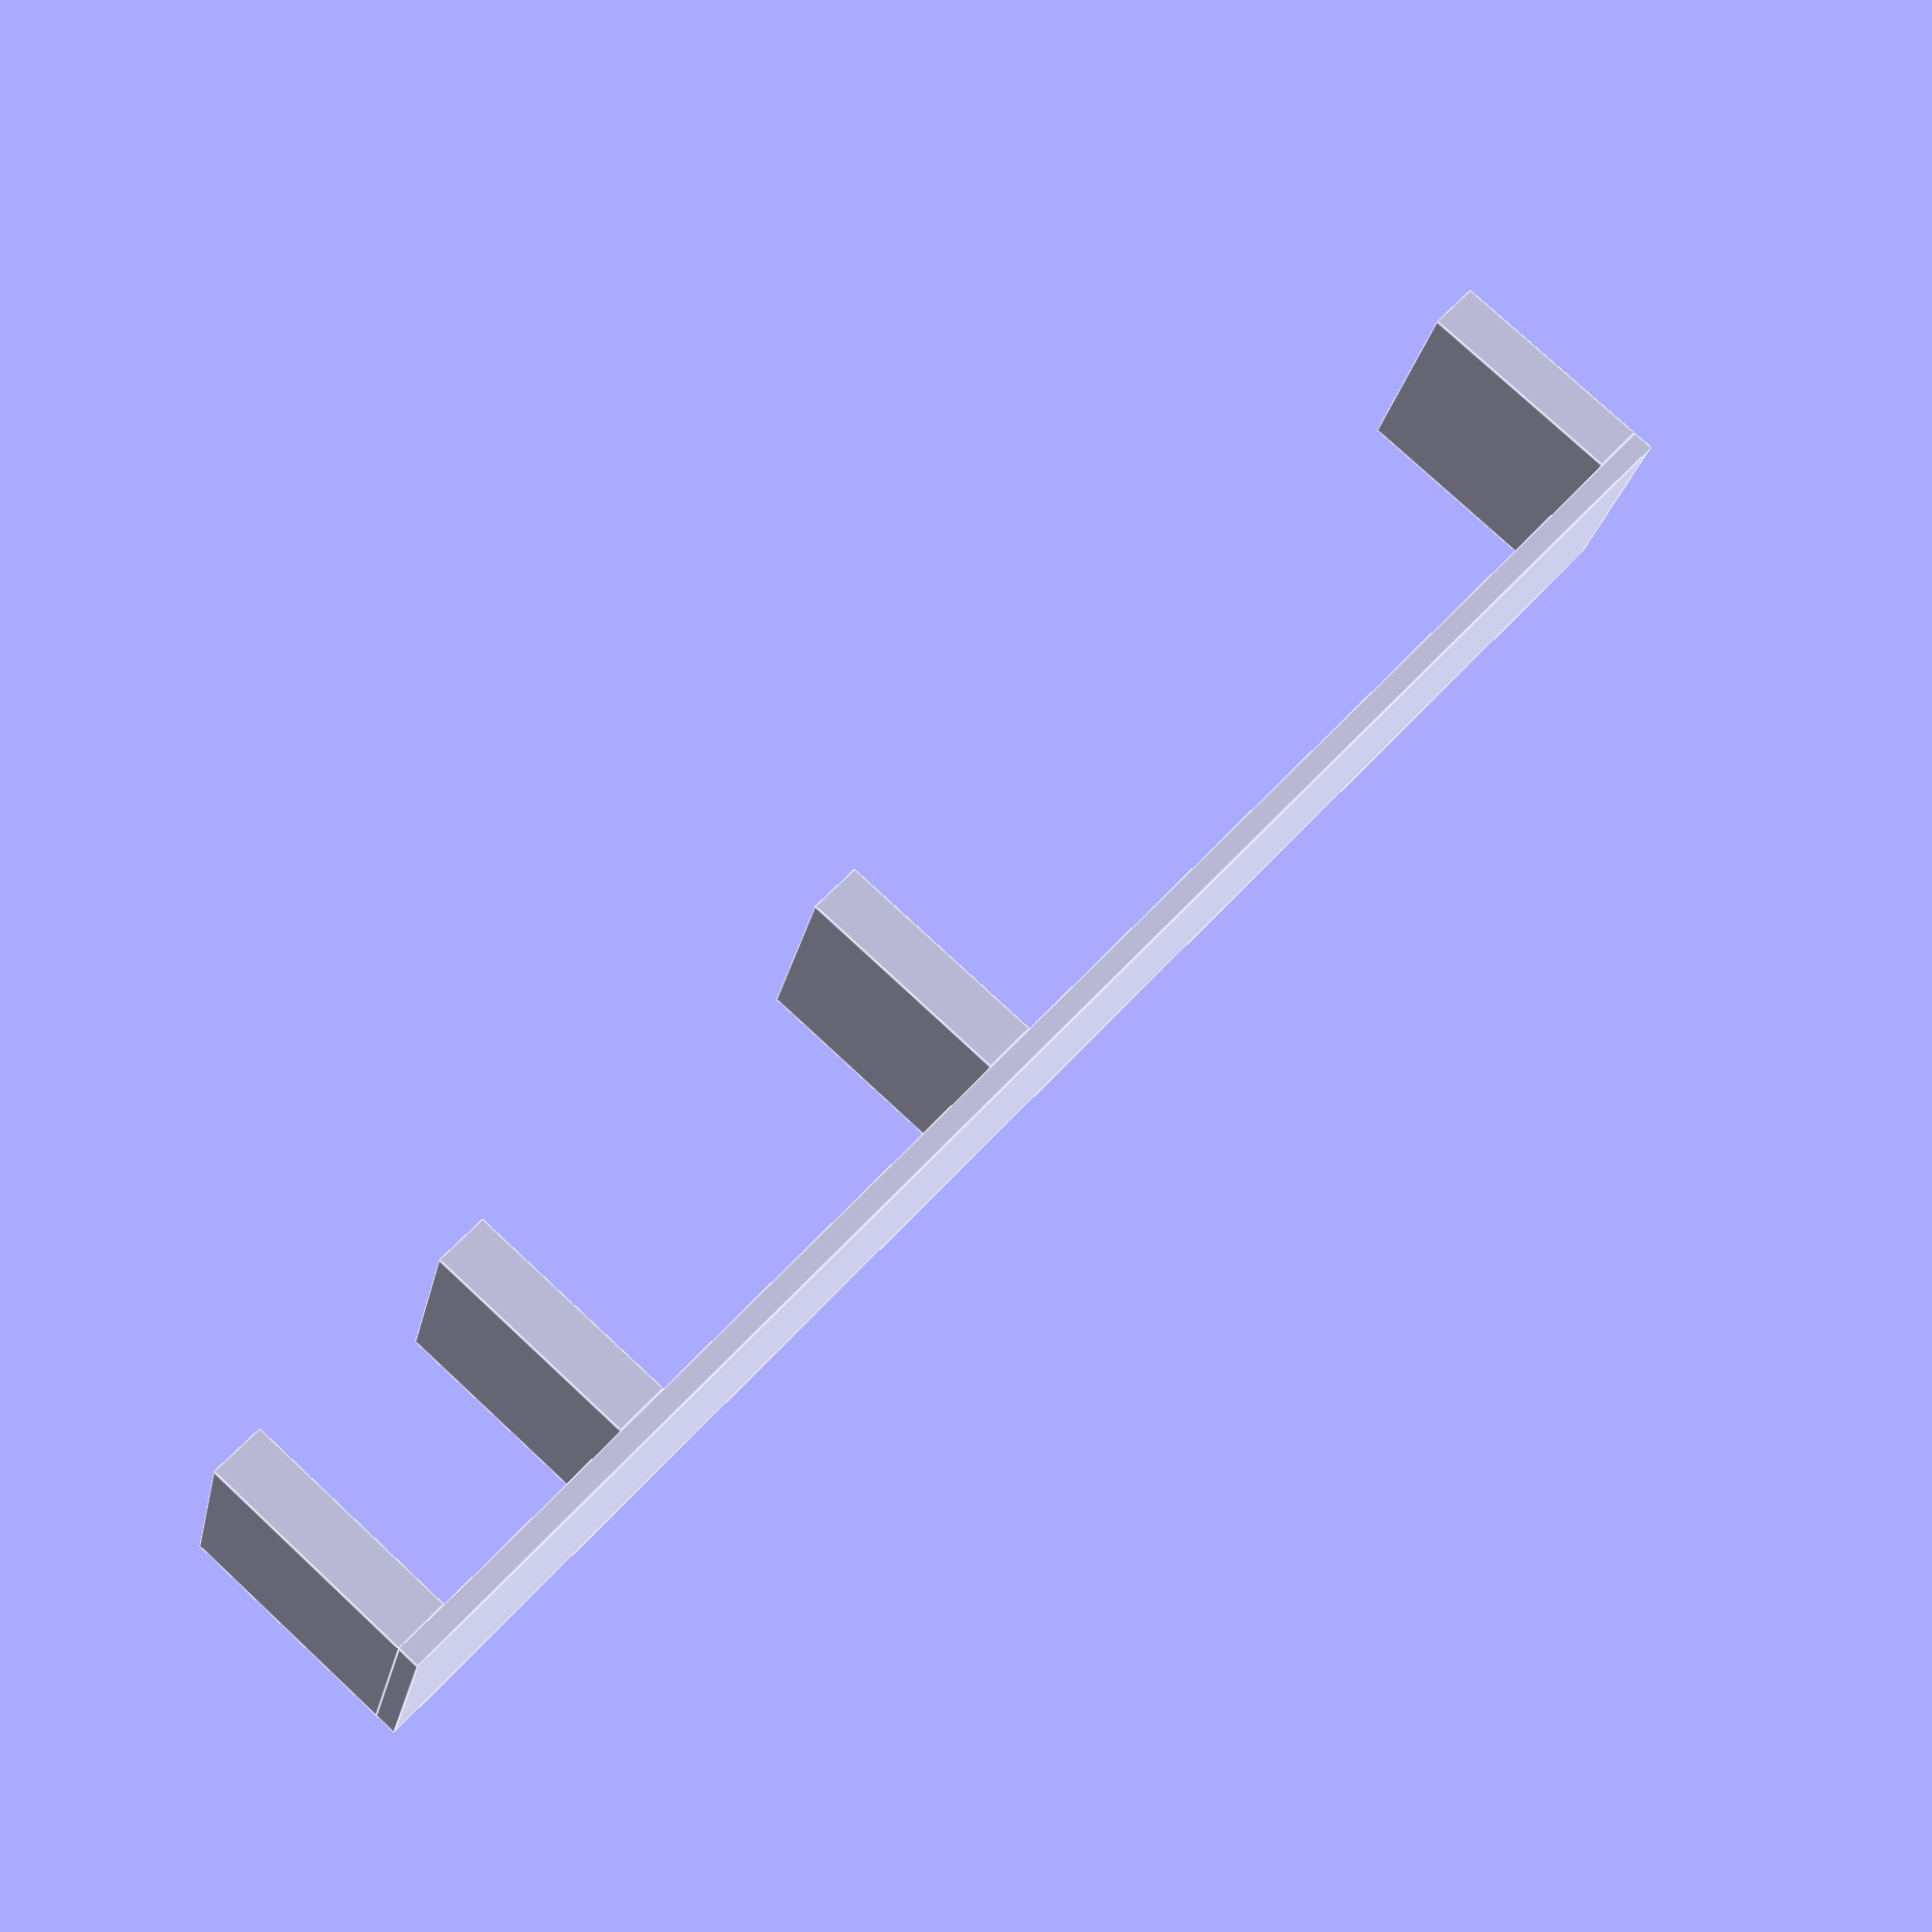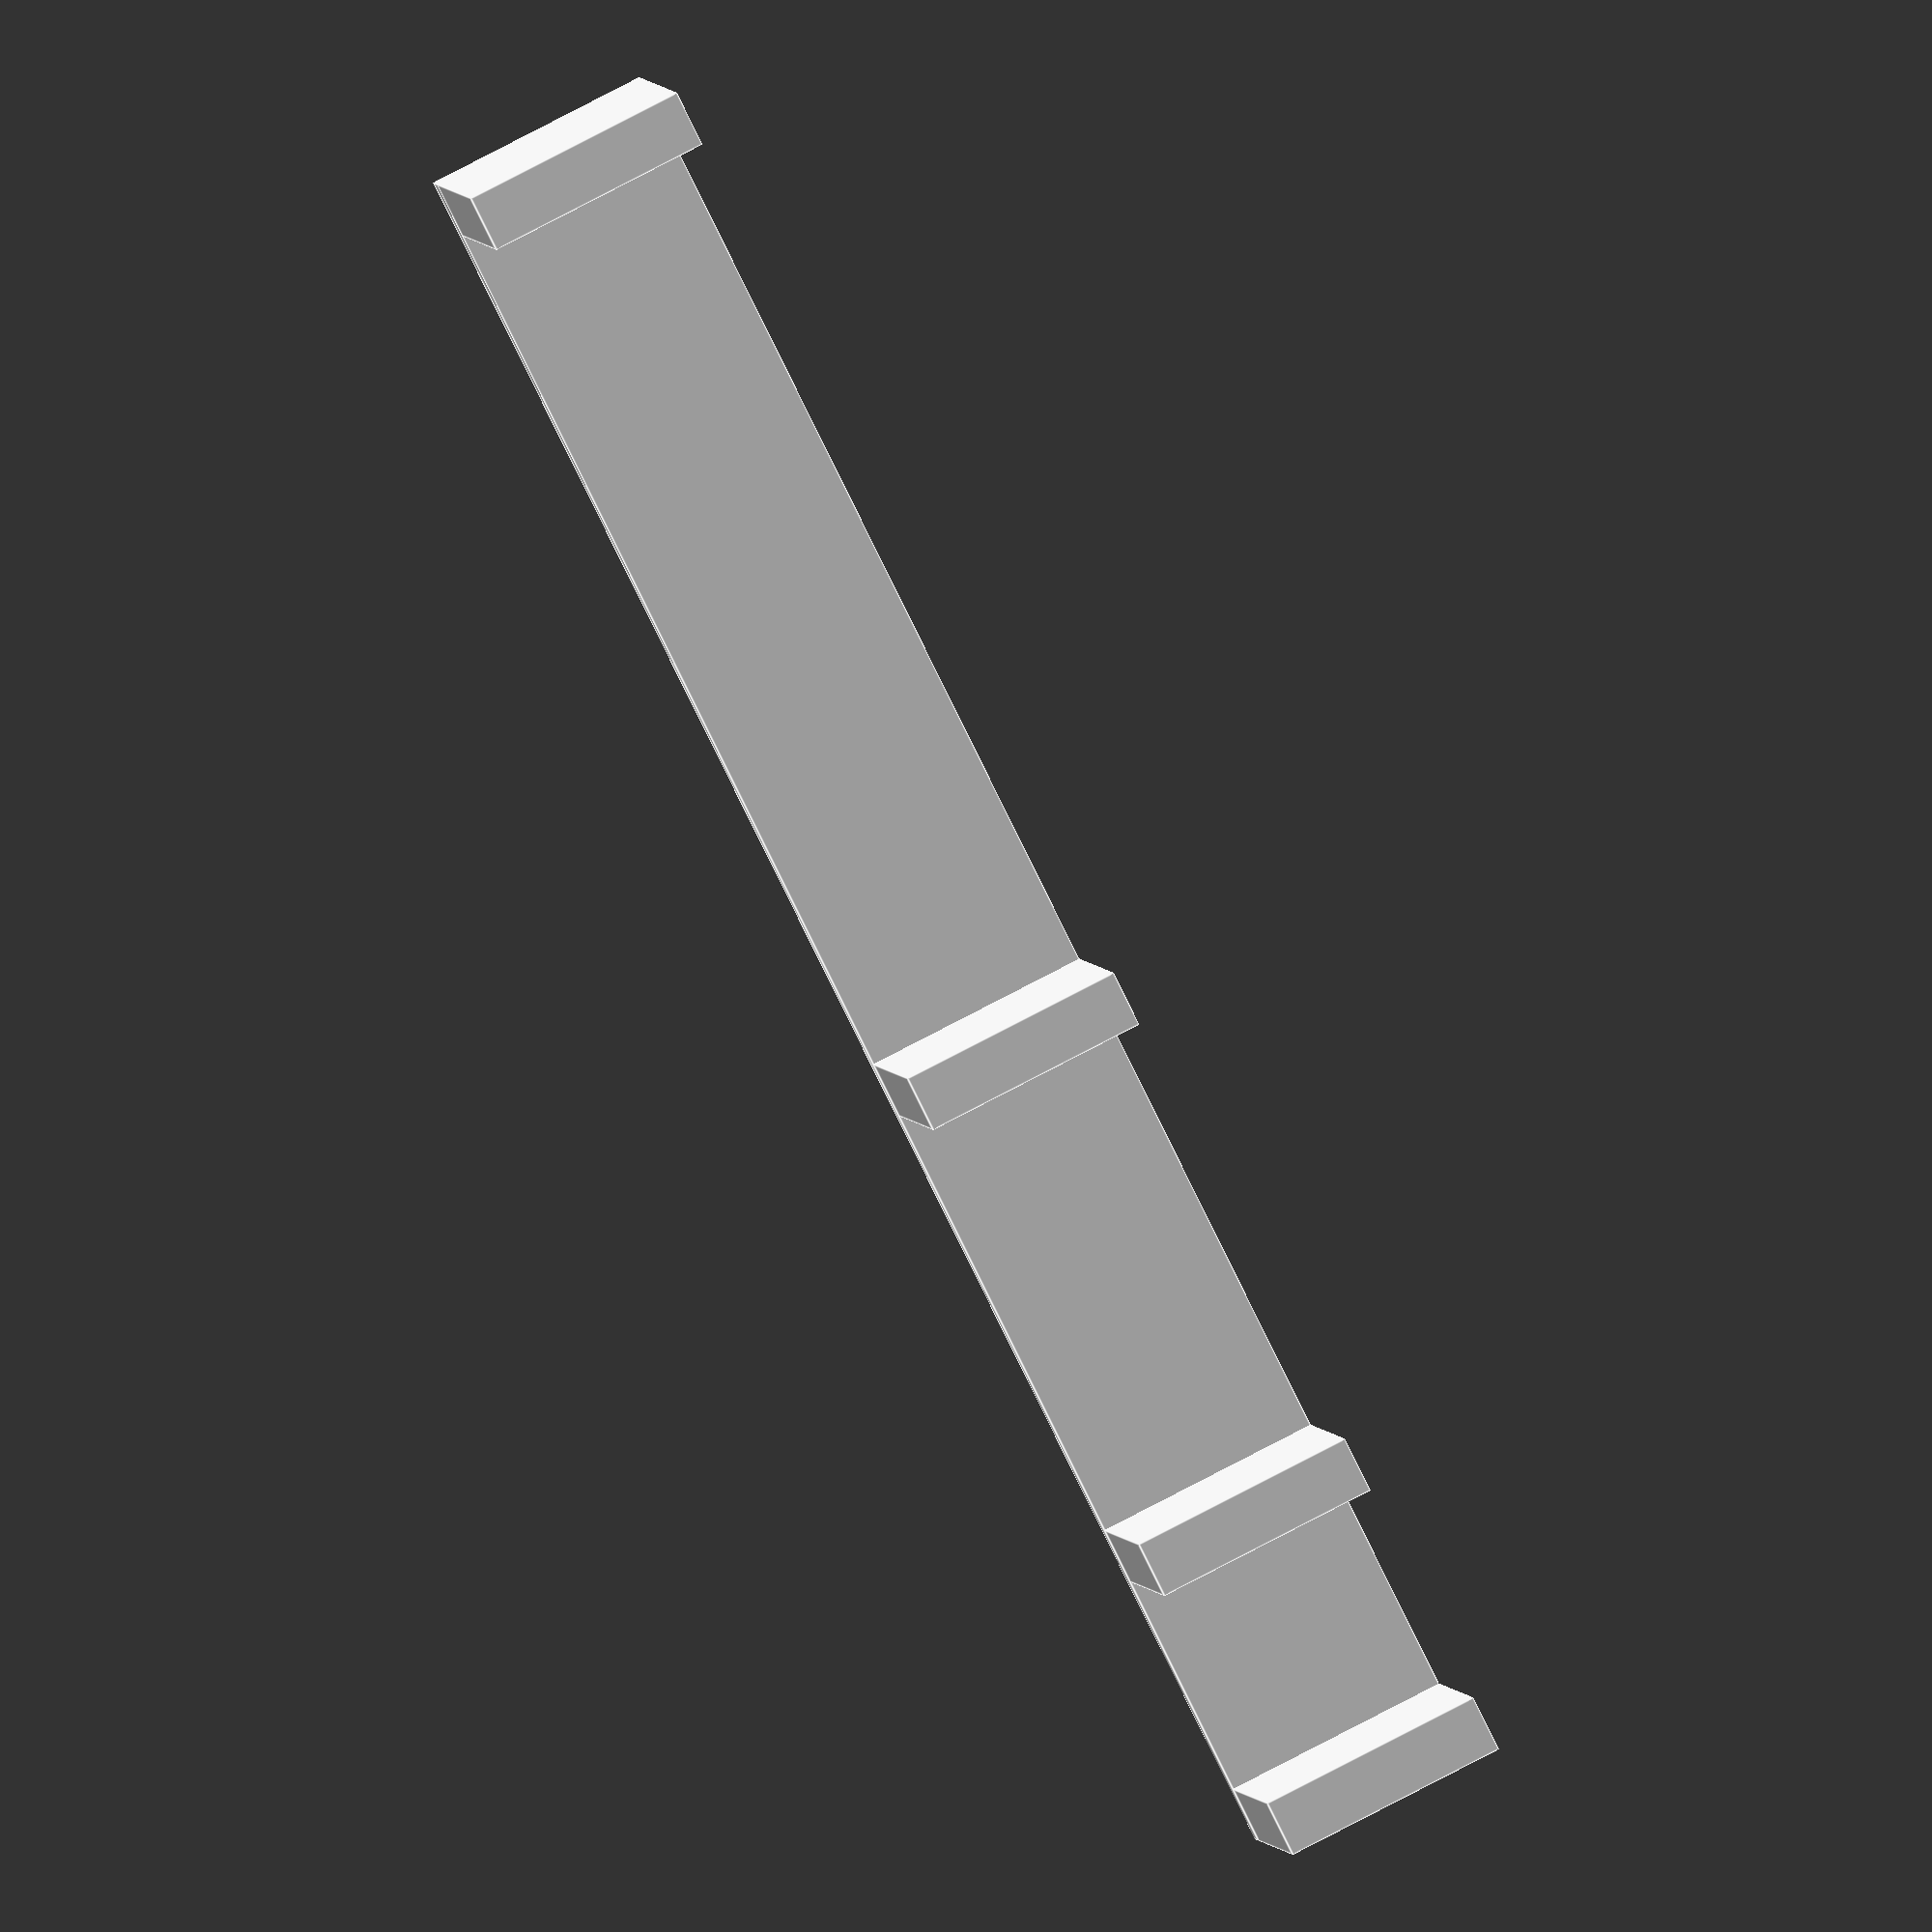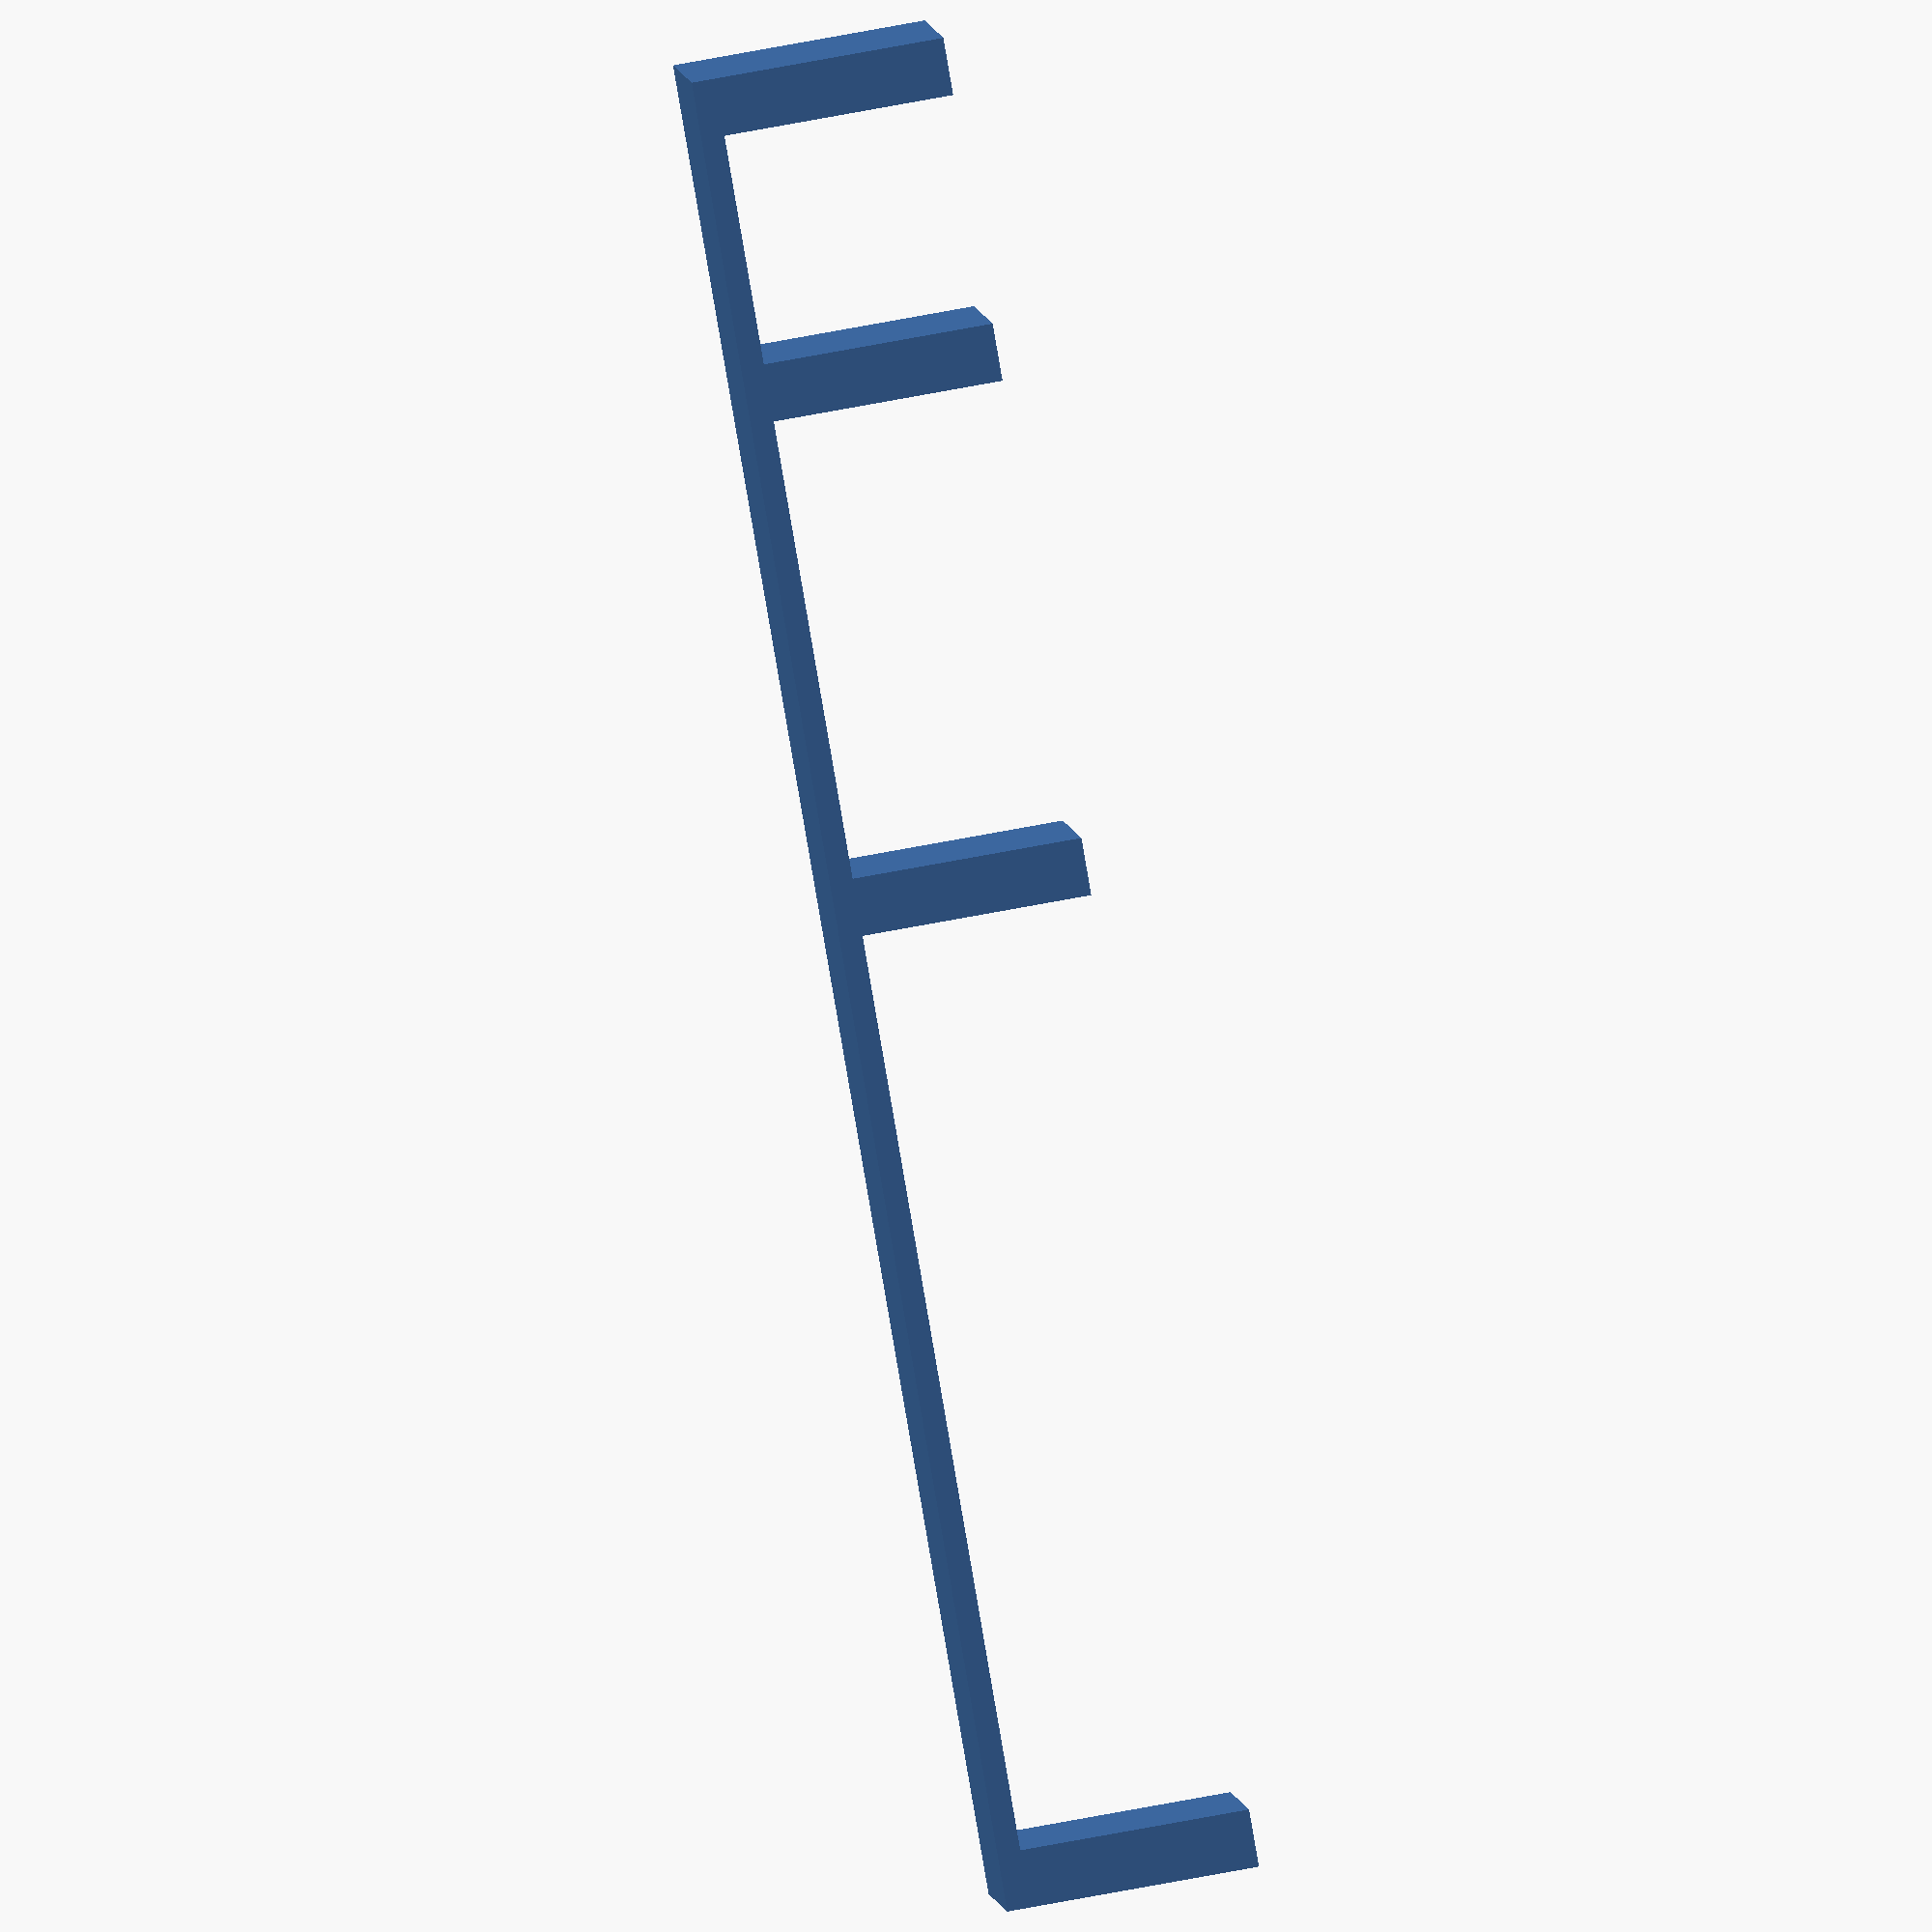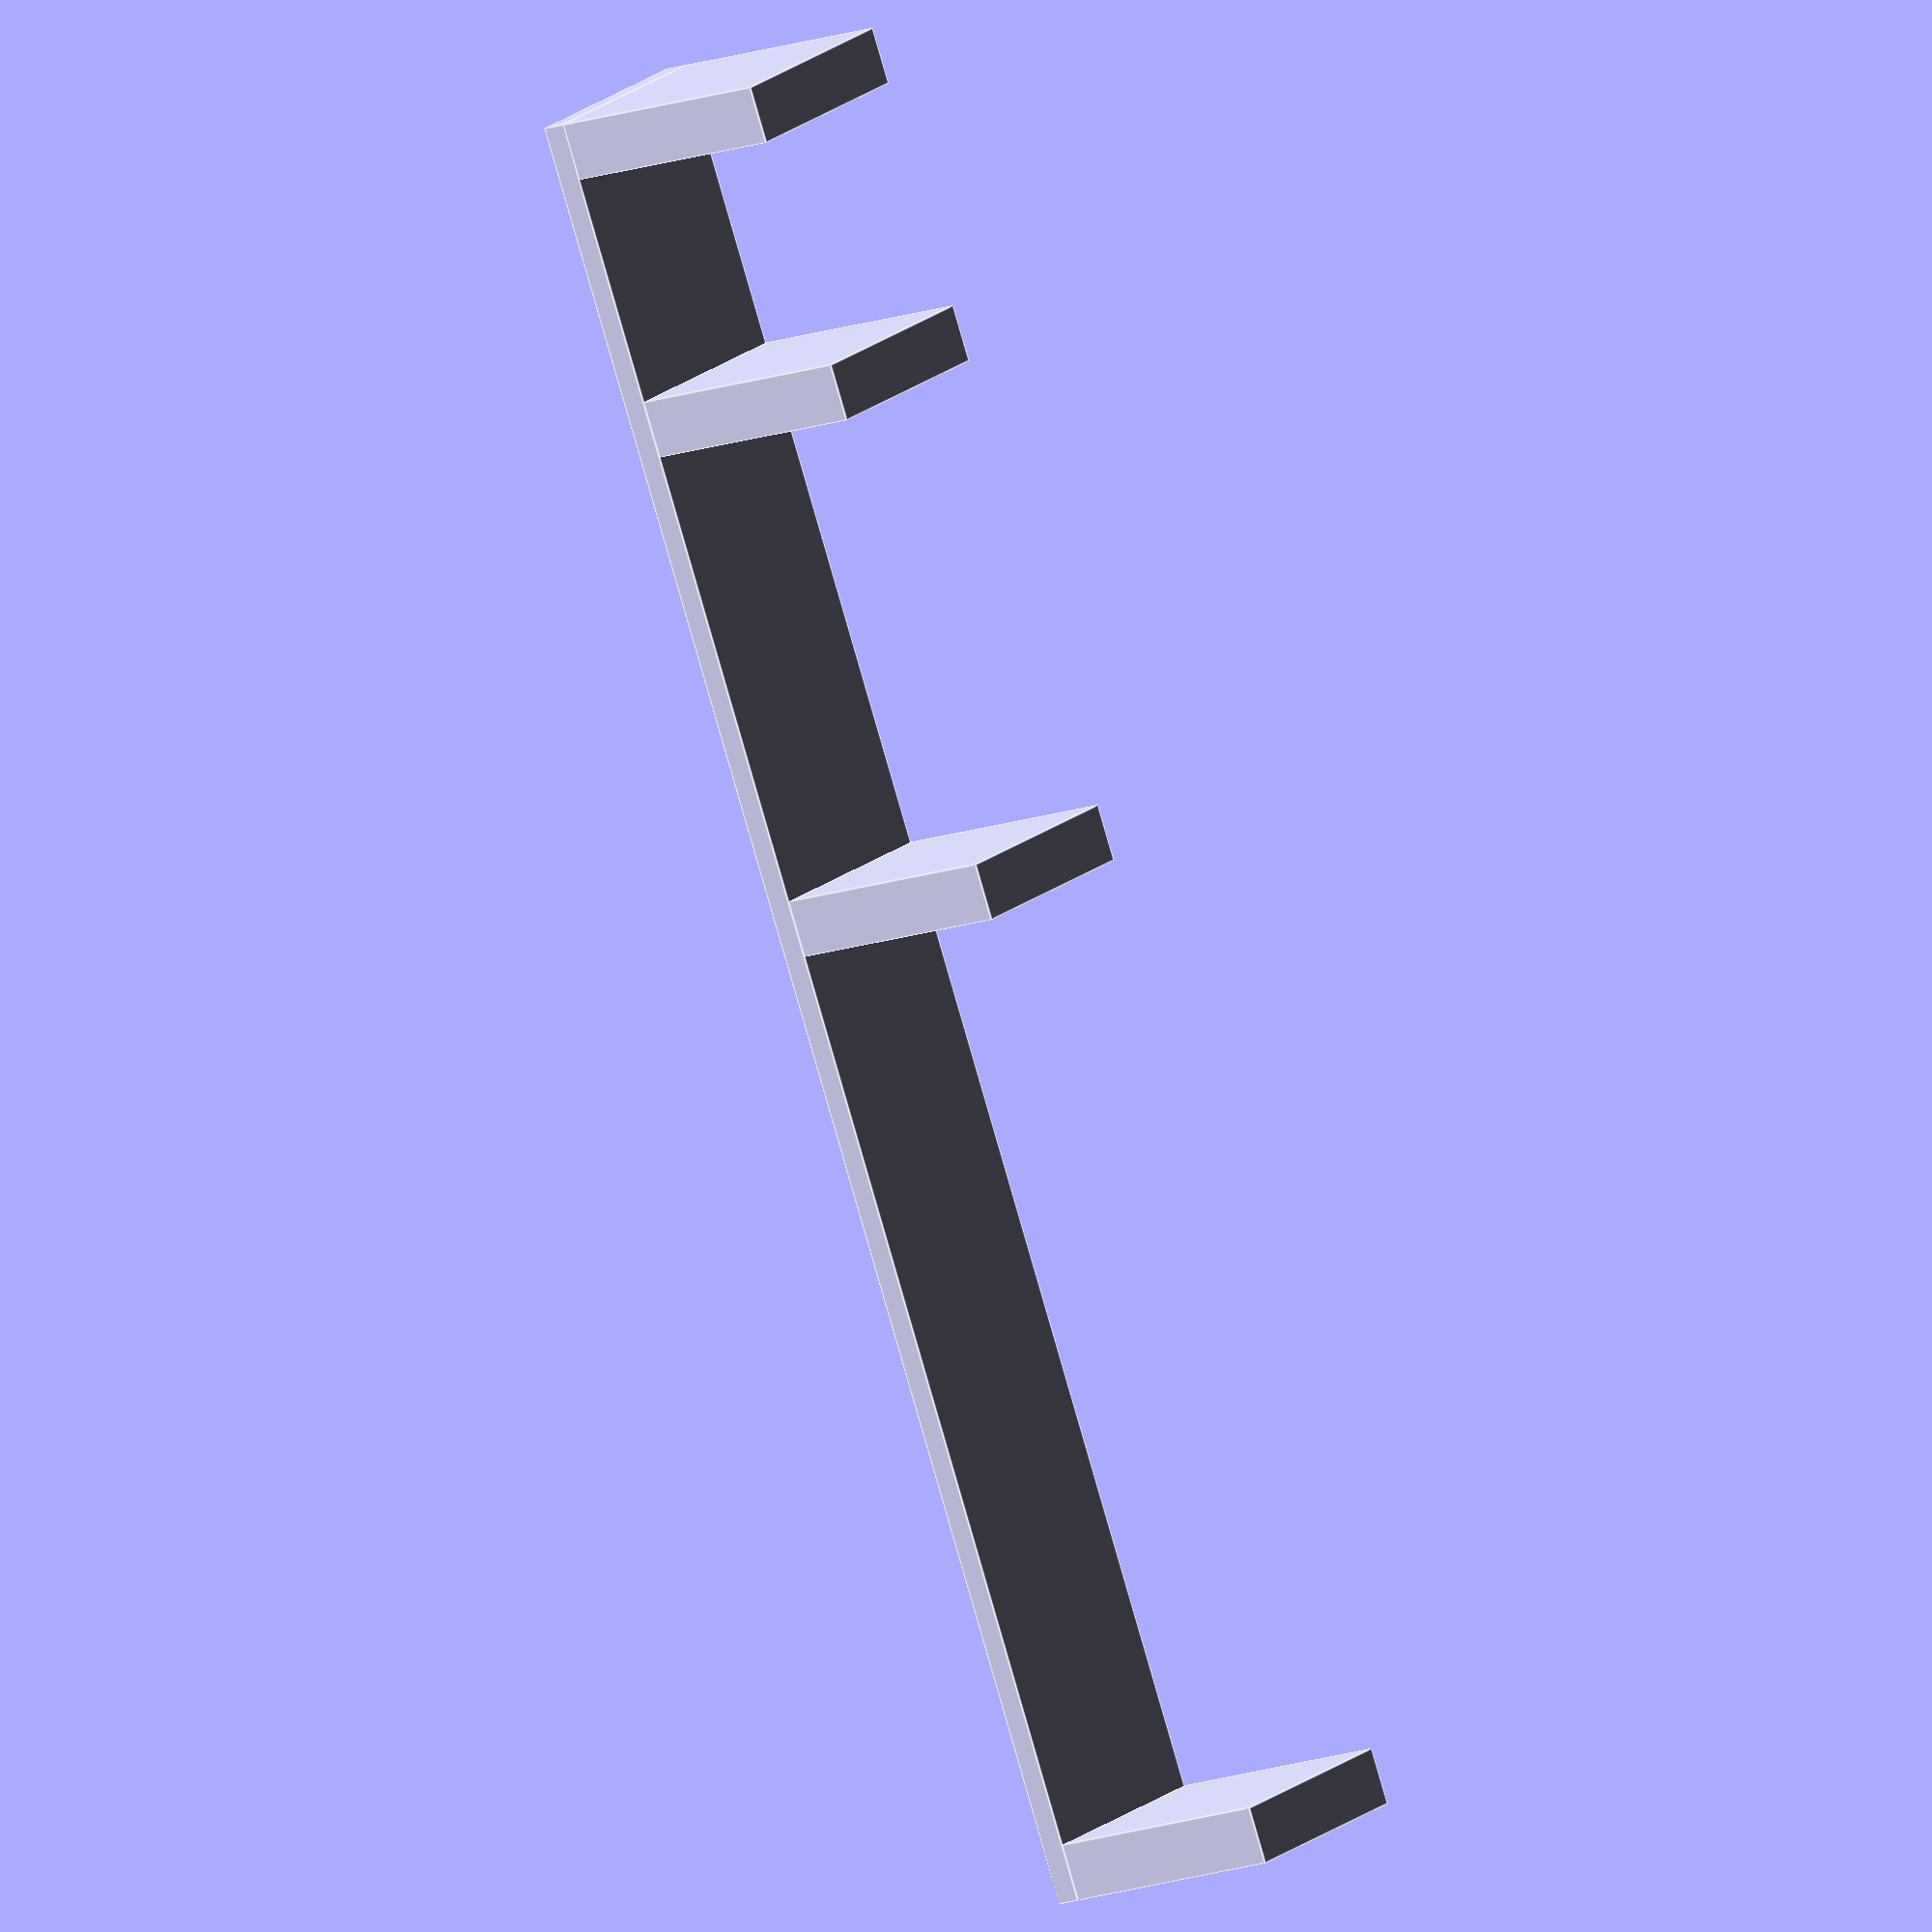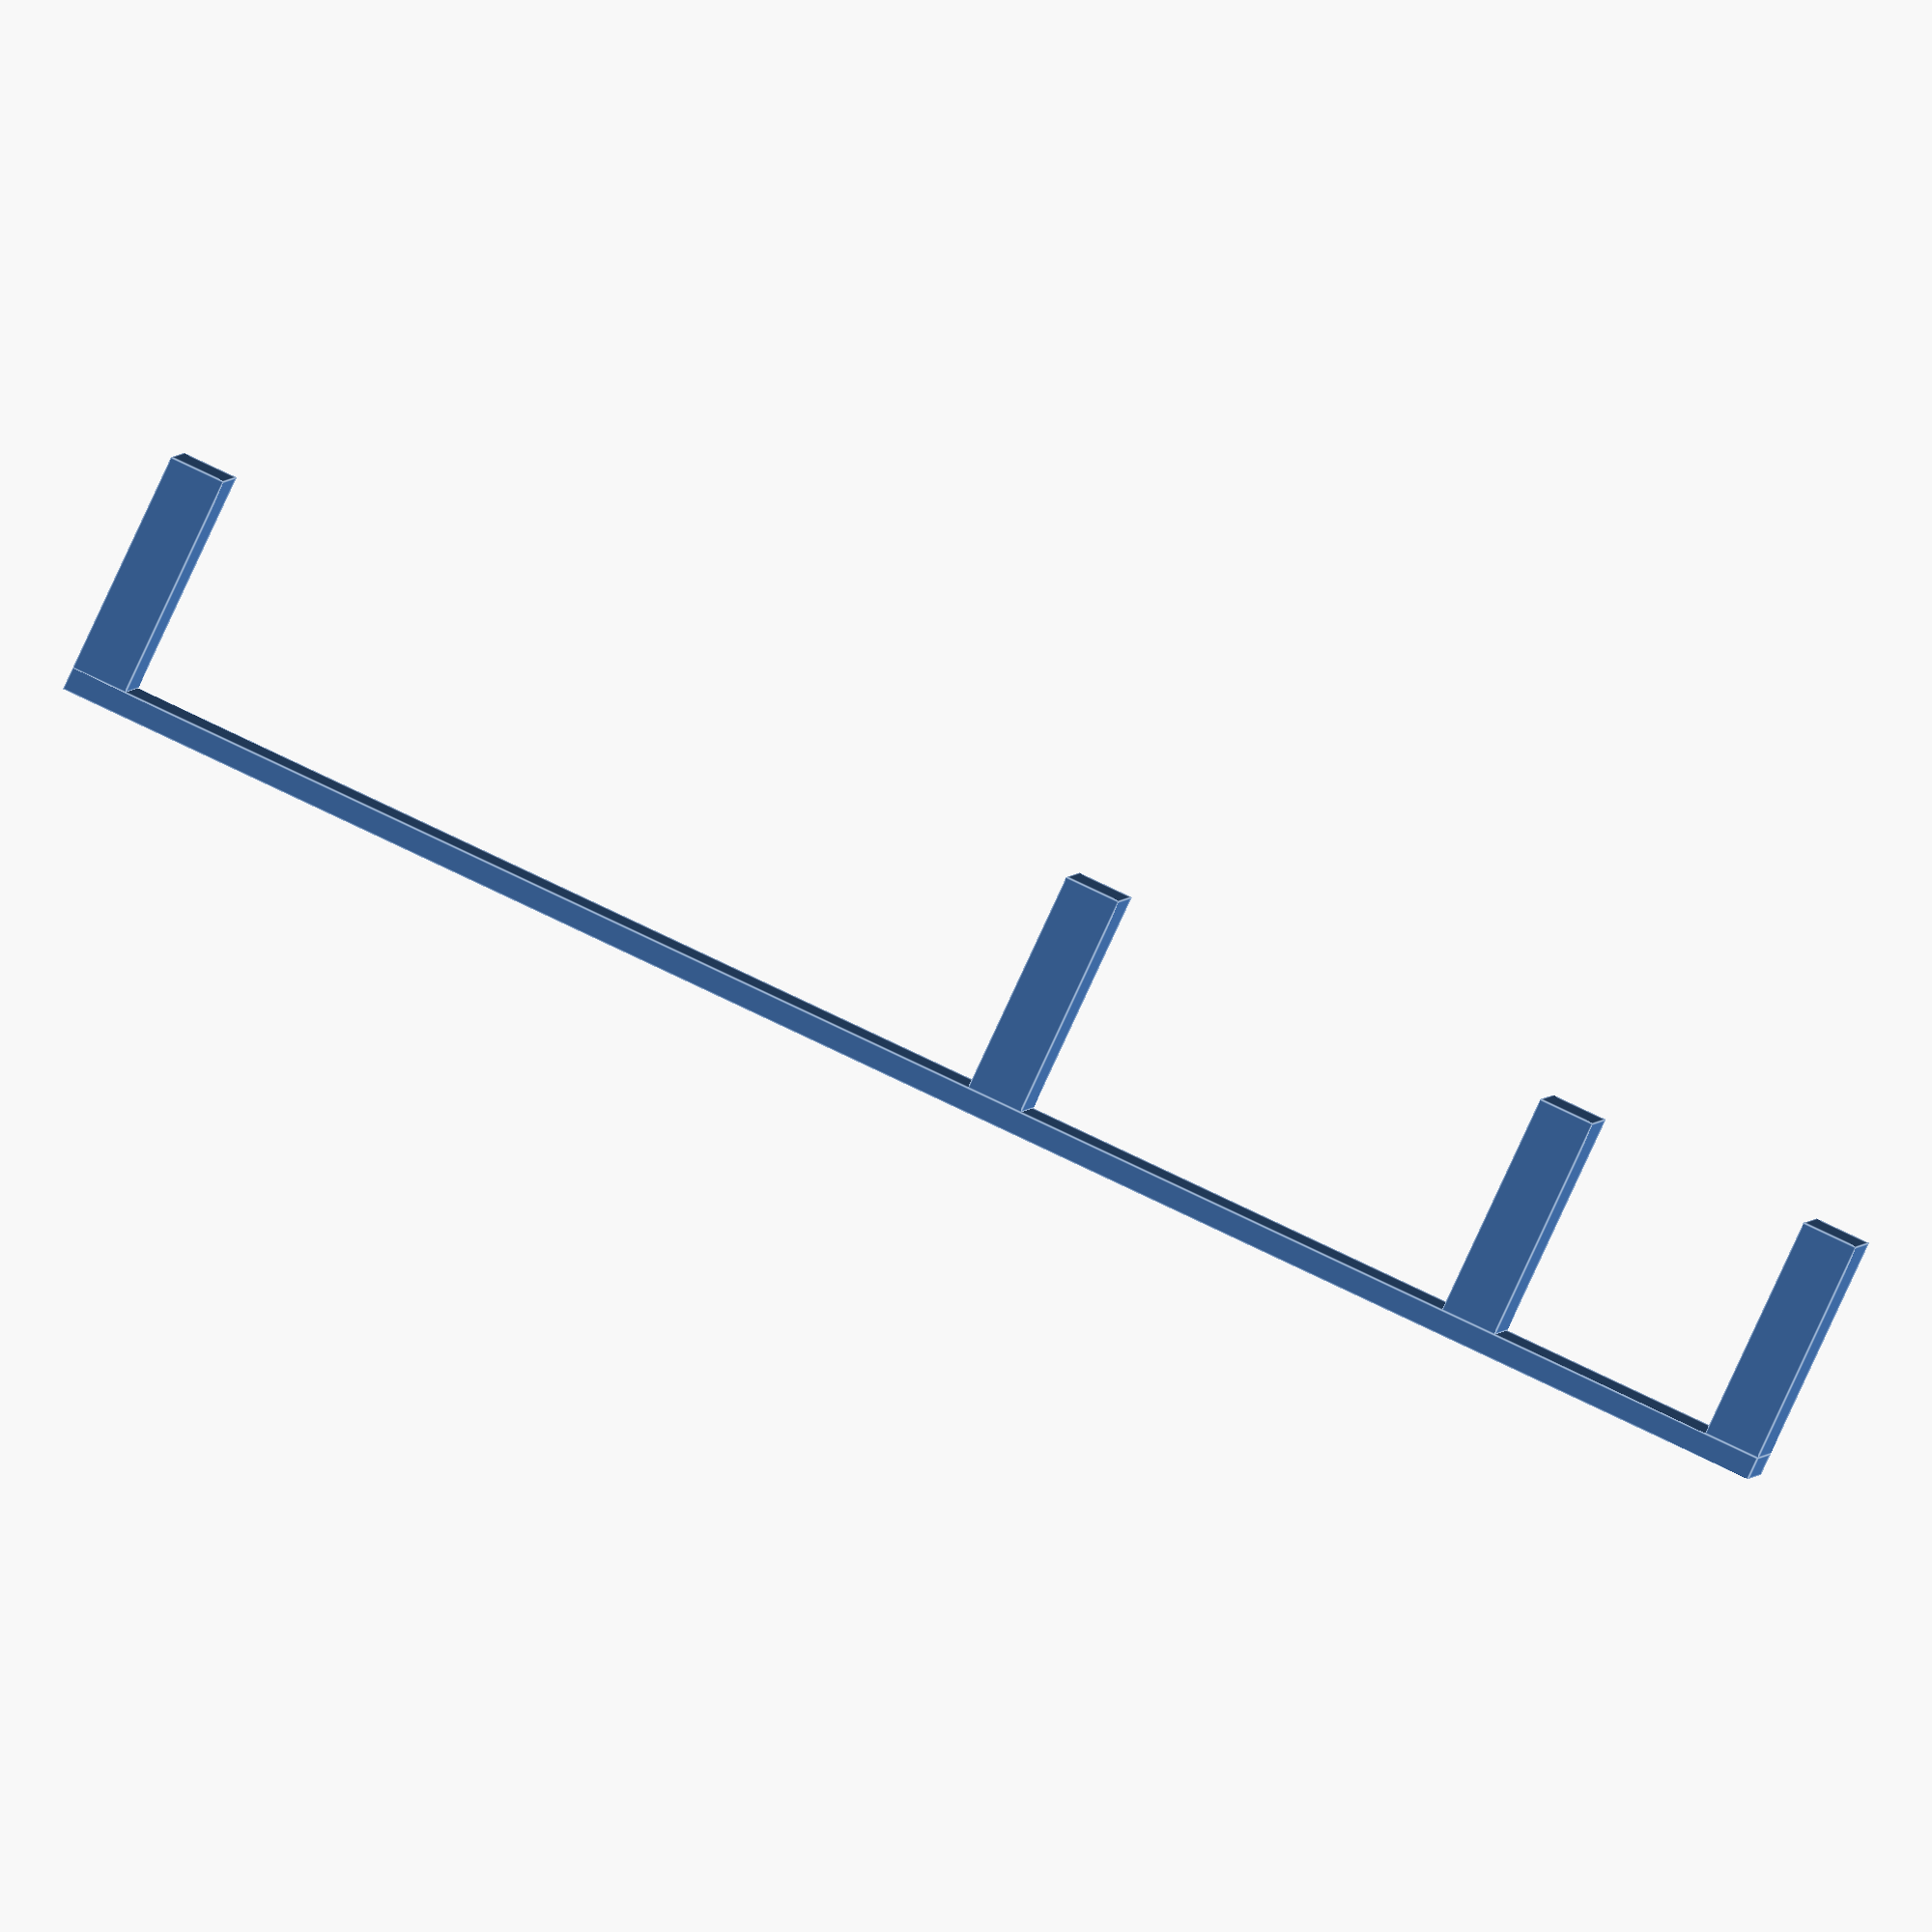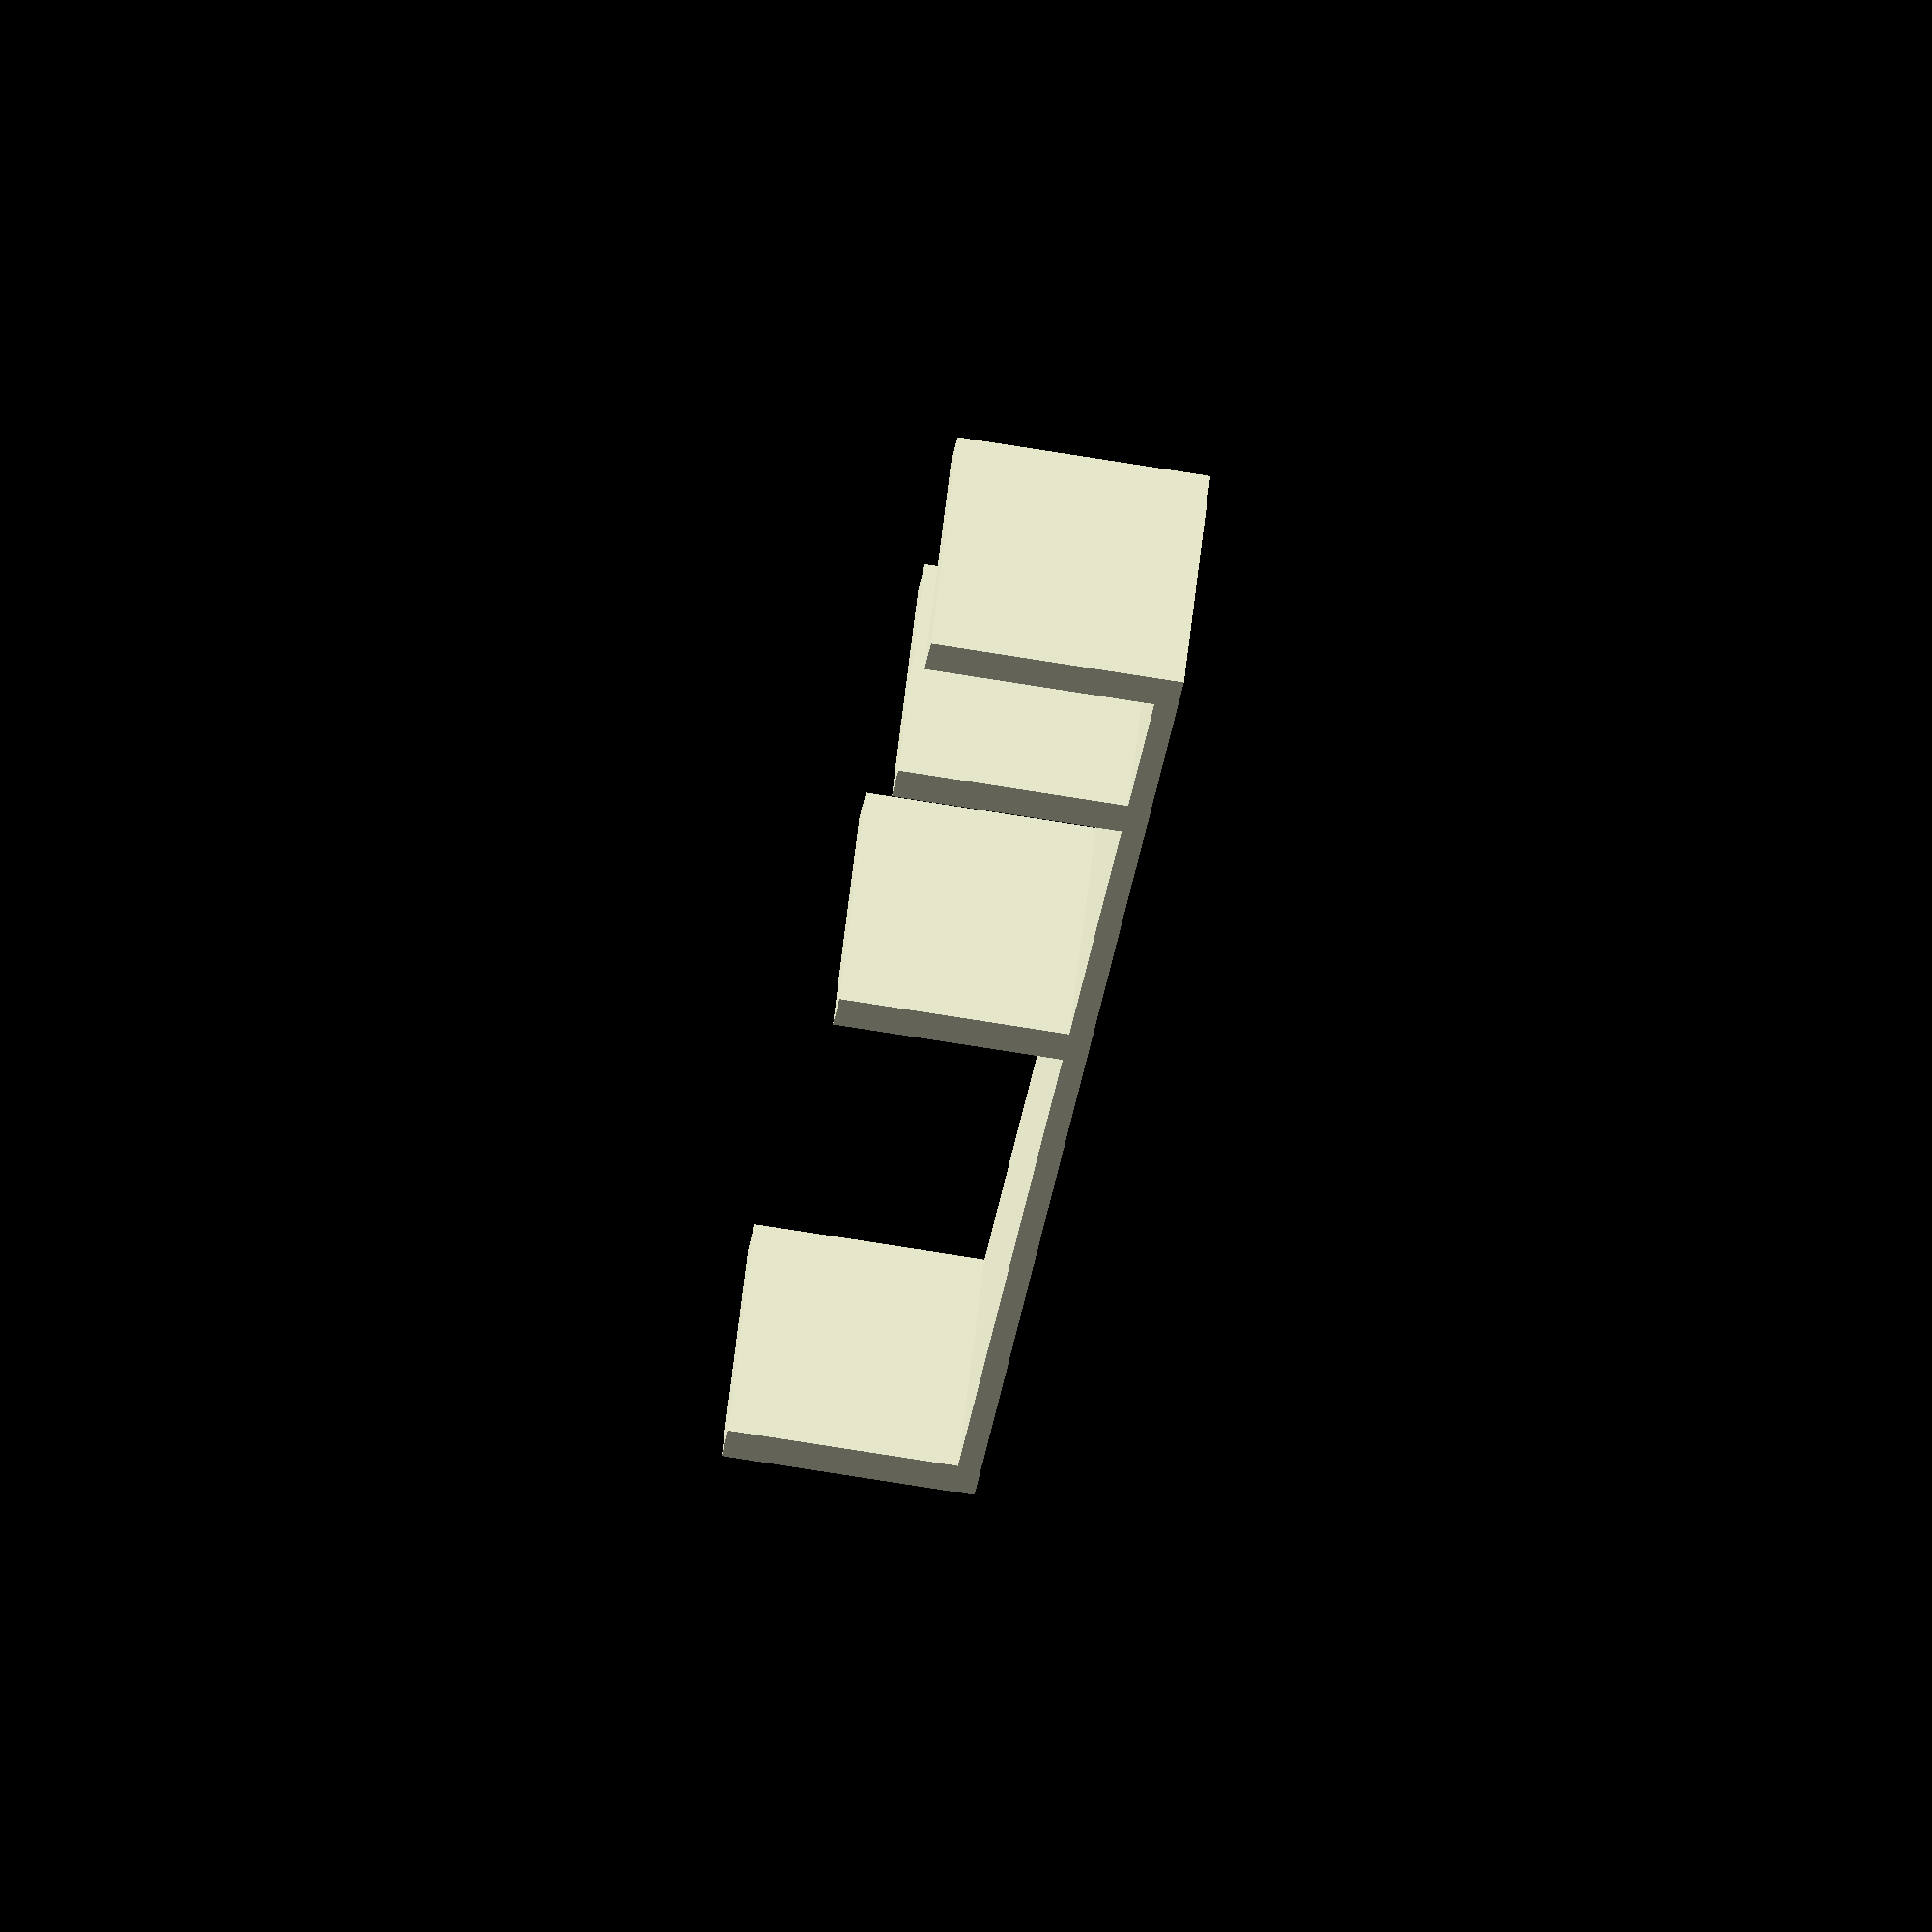
<openscad>
/*---------------------------------------------------------
licenced under Creative Commons :
Attribution-NonCommercial-ShareAlike 4.0 International (CC BY-NC-SA 4.0)
http://creativecommons.org/licenses/by-nc-sa/4.0/

Based on the models found here: https://www.matterhackers.com/articles/retraction-just-say-no-to-oozing
and here: https://www.thingiverse.com/thing:1240361/files

Use this link to calibrate retraction using this model: https://www.matterhackers.com/articles/retraction-just-say-no-to-oozing

Basic Instructions - OpenSCAD:
1. The parameters below can be adjusted, though not all need to be.
2. make any required changes then hit F5 to view the model.
3. Press F6 to render and then export to STL.
4. Slice in your favourite software and print.

Note: There is no error checking so you need to use commnon-sense when changing parameters. 

v1.0 - First upload 16-Jun-2019
---------------------------------------------------------*/
//CUSTOMIZER VARIABLES
//these most likely should be changed

//The X dimension of the "cubes", this will affect overall length of the test piece.
cubeX=2.5; //[3:25]

//The Y dimension of the "cubes".
cubeY=10; //[5:25]

//The Z dimension or height of the "cubes".
cubeZ=10; //[10:25]

//The height of the baseplate used to keep pieces together, enter 0 to remove completely. 1mm default.
baseZ=1; //[0:5]

//The distance in mm between the first two "cubes", 10mm is default.
a=10; //[1:75]

//The distance in mm between the second two "cubes", 20mm is default.
b=20; //[1:75]

//The distance in mm between the third two "cubes", 40mm is default.
c=40; //[1:75]
//CUSTOMIZER VARIABLES END
//---------------------------------------------------------------------------------------
//You should not need to make any changes below this line.

translate([0,0,baseZ])
makeCube();

translate([cubeX+a,0,baseZ])
makeCube();

translate([cubeX*2+a+b,0,baseZ])
makeCube();

translate([cubeX*3+a+b+c,0,baseZ])
makeCube();

//make the base
cube([cubeX*4+a+b+c,cubeY,baseZ]);


module makeCube(){
    cube([cubeX,cubeY,cubeZ]);
}
</openscad>
<views>
elev=101.4 azim=343.2 roll=47.1 proj=p view=edges
elev=176.5 azim=63.5 roll=188.5 proj=o view=edges
elev=110.6 azim=334.7 roll=280.8 proj=o view=wireframe
elev=15.6 azim=62.3 roll=306.5 proj=o view=edges
elev=87.4 azim=183.6 roll=335.0 proj=o view=edges
elev=251.7 azim=45.3 roll=99.2 proj=o view=wireframe
</views>
